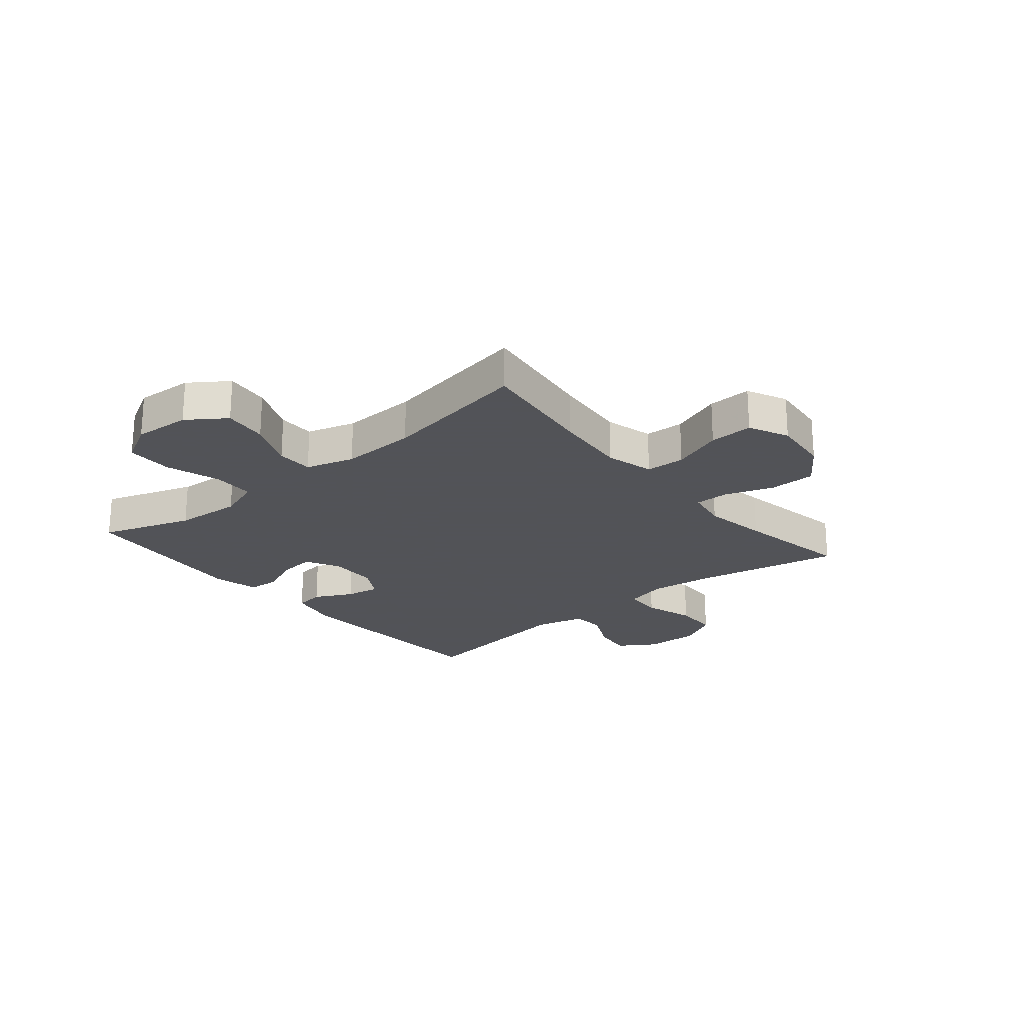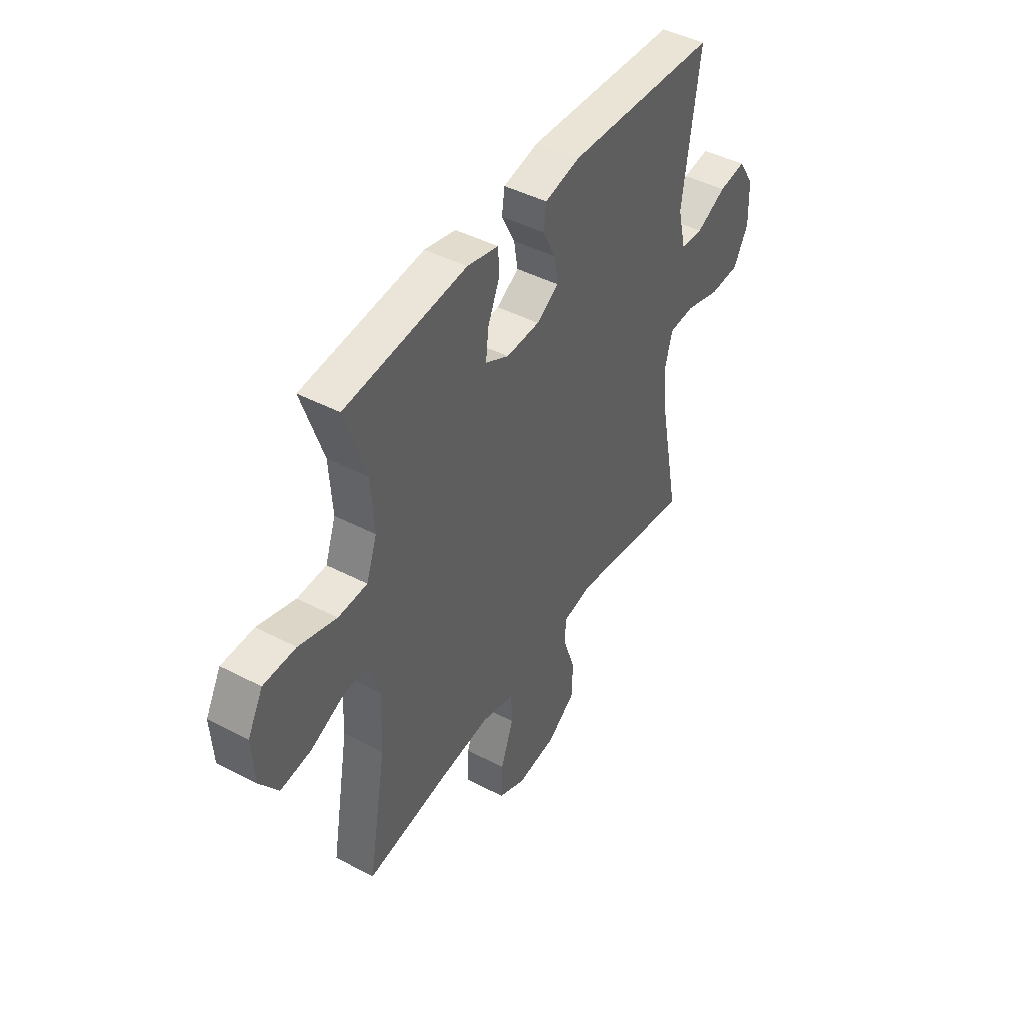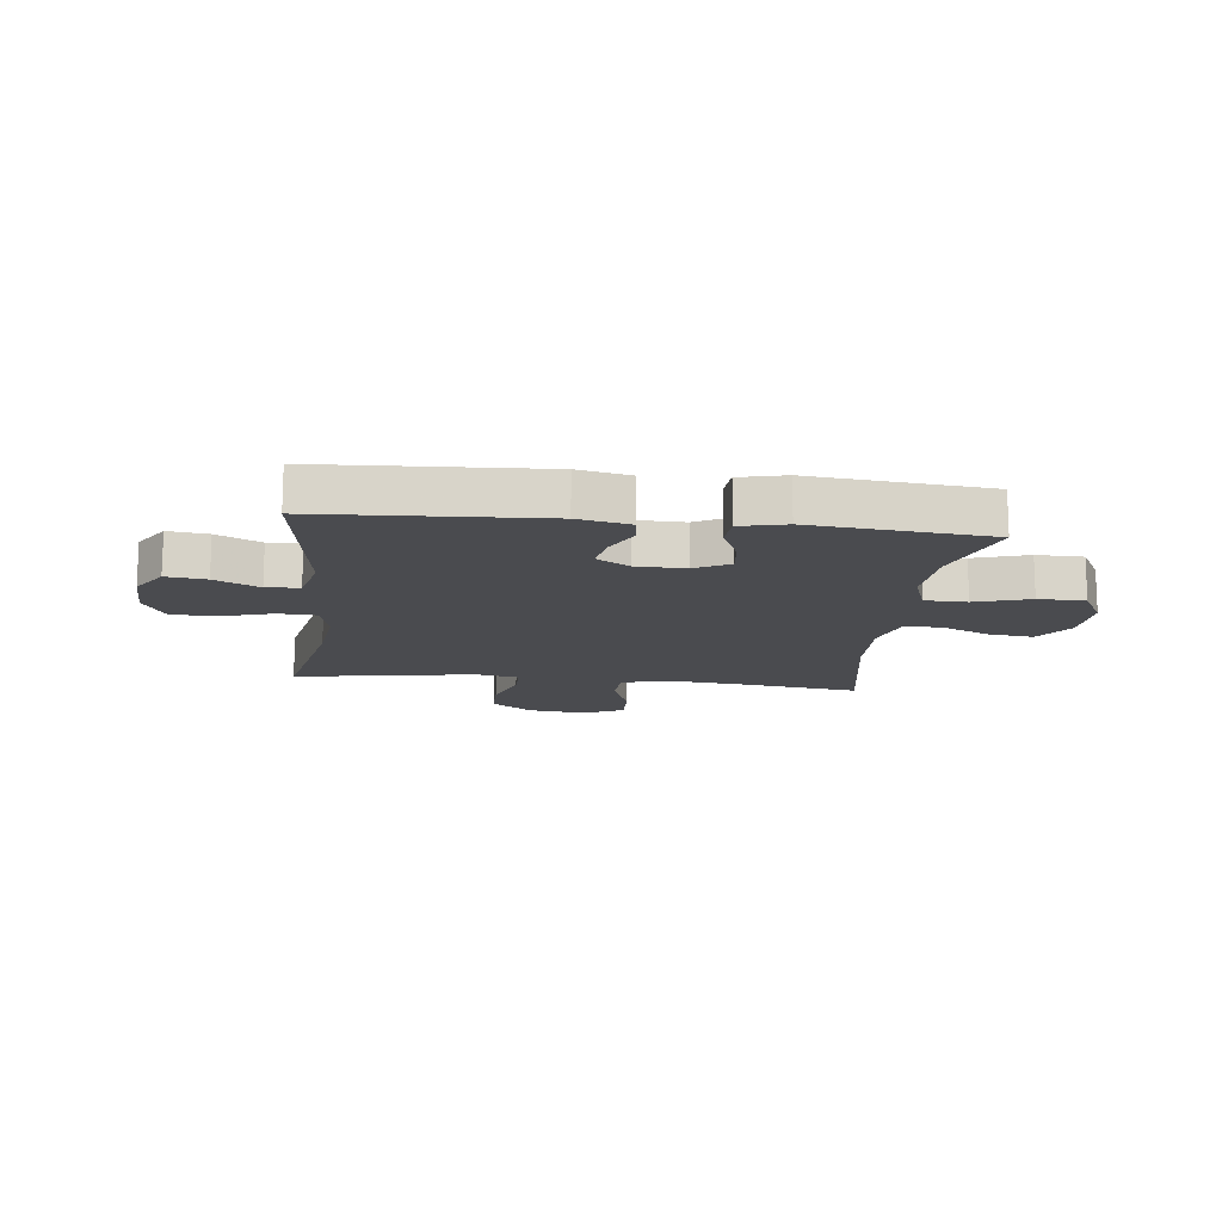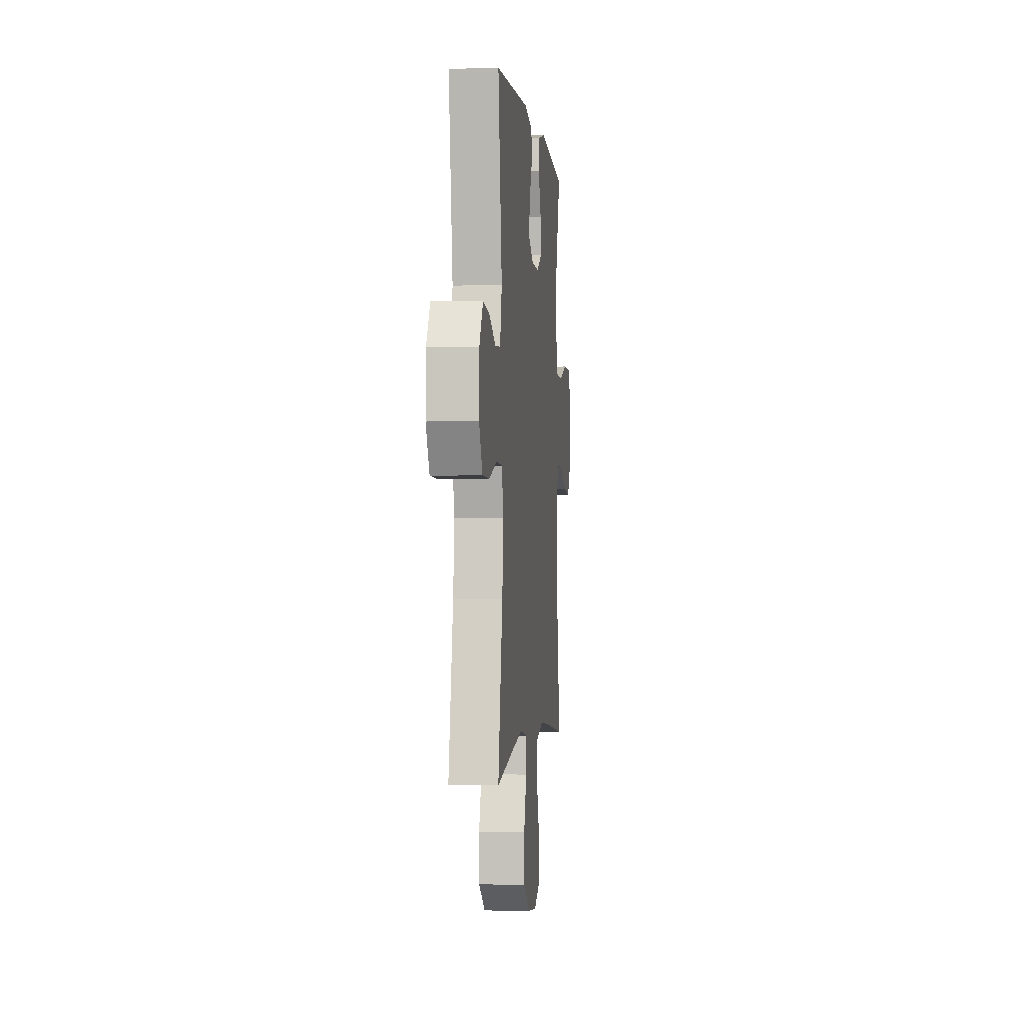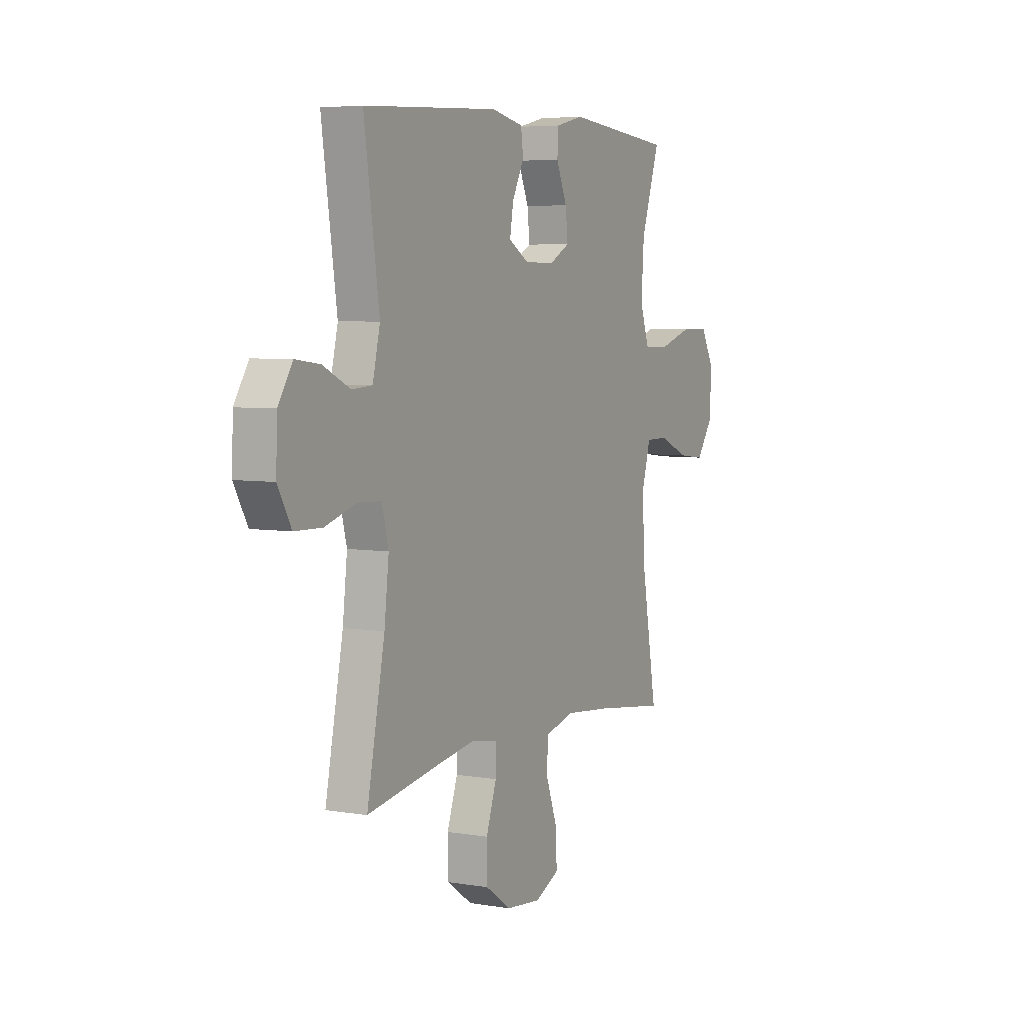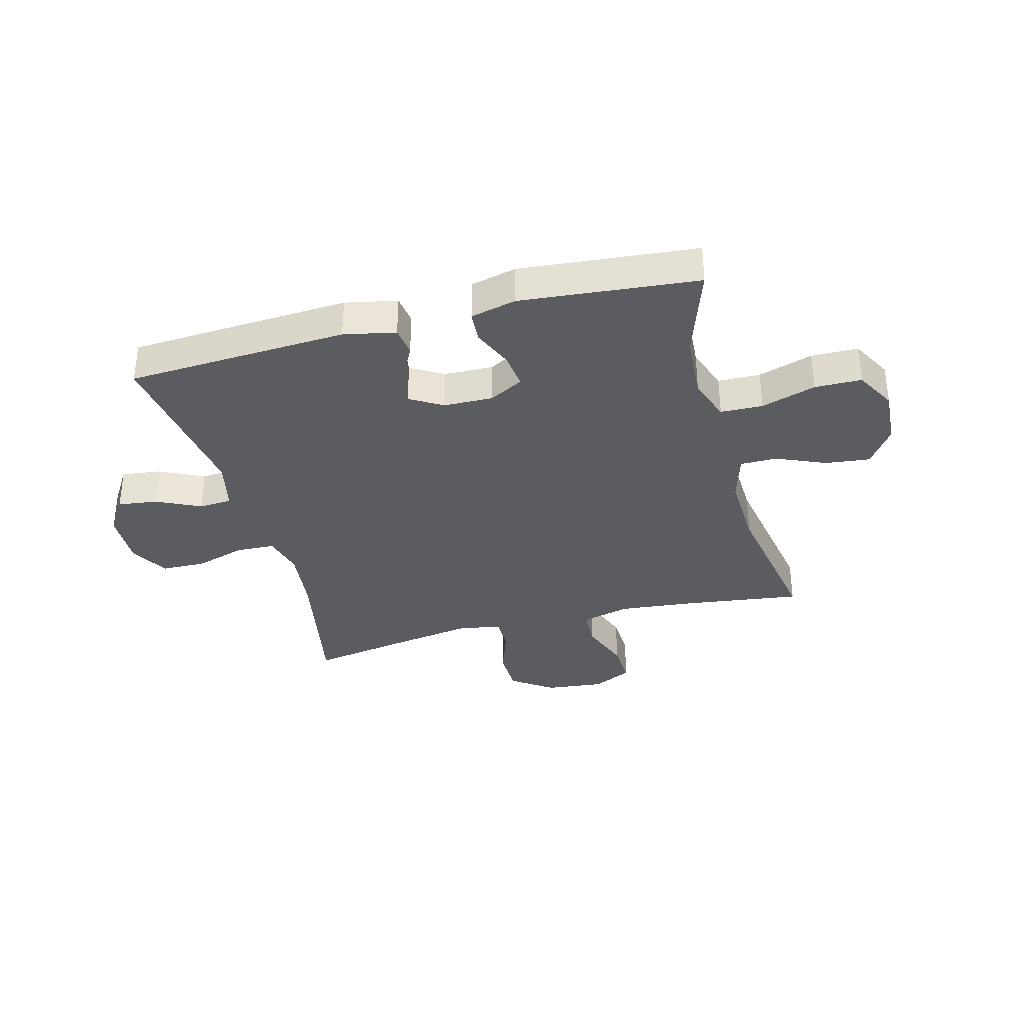
<metadata>
{"format":"obj","ext":"obj","renderer":"f3d","projection":"perspective","resolution":1024,"background":"white","views":[{"elev":-22.5,"azim":129.9,"up":"+Y"},{"elev":44.7,"azim":121.3,"up":"+Z"},{"elev":-14.3,"azim":-6.6,"up":"+Y"},{"elev":-1.1,"azim":-84.0,"up":"+Z"},{"elev":5.4,"azim":-62.5,"up":"+Z"},{"elev":-34.5,"azim":14.9,"up":"+Y"}]}
</metadata>
<code>
v -0.5 0.07 0.5
v -0.113 0.07 0.521
v -0.022 0.07 0.502
v -0.015 0.07 0.451
v -0.049 0.07 0.384
v -0.059 0.07 0.324
v -0.002 0.07 0.29
v 0.084 0.07 0.288
v 0.144 0.07 0.32
v 0.137 0.07 0.383
v 0.106 0.07 0.455
v 0.11 0.07 0.51
v 0.19 0.07 0.529
v 0.5 0.07 0.5
v 0.446 0.07 0.34
v 0.438 0.07 0.222
v 0.465 0.07 0.146
v 0.539 0.07 0.144
v 0.635 0.07 0.174
v 0.717 0.07 0.173
v 0.756 0.07 0.102
v 0.75 0.07 0.002
v 0.703 0.07 -0.065
v 0.625 0.07 -0.056
v 0.539 0.07 -0.019
v 0.474 0.07 -0.019
v 0.449 0.07 -0.104
v 0.454 0.07 -0.237
v 0.5 0.07 -0.5
v 0.291 0.07 -0.472
v 0.16 0.07 -0.459
v 0.075 0.07 -0.481
v 0.072 0.07 -0.55
v 0.105 0.07 -0.64
v 0.108 0.07 -0.717
v 0.038 0.07 -0.75
v -0.064 0.07 -0.739
v -0.137 0.07 -0.688
v -0.138 0.07 -0.607
v -0.108 0.07 -0.521
v -0.108 0.07 -0.461
v -0.182 0.07 -0.447
v -0.296 0.07 -0.465
v -0.5 0.07 -0.5
v -0.449 0.07 -0.242
v -0.436 0.07 -0.128
v -0.455 0.07 -0.054
v -0.522 0.07 -0.051
v -0.611 0.07 -0.078
v -0.689 0.07 -0.076
v -0.727 0.07 -0.007
v -0.724 0.07 0.09
v -0.683 0.07 0.154
v -0.613 0.07 0.145
v -0.536 0.07 0.108
v -0.478 0.07 0.112
v -0.457 0.07 0.201
v -0.5 0 0.5
v -0.113 0 0.521
v -0.022 0 0.502
v -0.015 0 0.451
v -0.049 0 0.384
v -0.059 0 0.324
v -0.002 0 0.29
v 0.084 0 0.288
v 0.144 0 0.32
v 0.137 0 0.383
v 0.106 0 0.455
v 0.11 0 0.51
v 0.19 0 0.529
v 0.5 0 0.5
v 0.446 0 0.34
v 0.438 0 0.222
v 0.465 0 0.146
v 0.539 0 0.144
v 0.635 0 0.174
v 0.717 0 0.173
v 0.756 0 0.102
v 0.75 0 0.002
v 0.703 0 -0.065
v 0.625 0 -0.056
v 0.539 0 -0.019
v 0.474 0 -0.019
v 0.449 0 -0.104
v 0.454 0 -0.237
v 0.5 0 -0.5
v 0.291 0 -0.472
v 0.16 0 -0.459
v 0.075 0 -0.481
v 0.072 0 -0.55
v 0.105 0 -0.64
v 0.108 0 -0.717
v 0.038 0 -0.75
v -0.064 0 -0.739
v -0.137 0 -0.688
v -0.138 0 -0.607
v -0.108 0 -0.521
v -0.108 0 -0.461
v -0.182 0 -0.447
v -0.296 0 -0.465
v -0.5 0 -0.5
v -0.449 0 -0.242
v -0.436 0 -0.128
v -0.455 0 -0.054
v -0.522 0 -0.051
v -0.611 0 -0.078
v -0.689 0 -0.076
v -0.727 0 -0.007
v -0.724 0 0.09
v -0.683 0 0.154
v -0.613 0 0.145
v -0.536 0 0.108
v -0.478 0 0.112
v -0.457 0 0.201
f 52 53 54 55
f 52 55 56
f 51 52 56
f 48 49 50 51
f 47 48 51 56
f 46 47 56 57
f 43 44 45
f 42 43 45 46
f 41 42 46 57
f 37 38 39 40
f 37 40 41
f 36 37 41
f 33 34 35 36
f 32 33 36 41
f 31 32 41 57
f 28 29 30
f 27 28 30 31
f 26 27 31 57
f 22 23 24 25
f 18 19 20 21
f 17 18 21 22
f 12 13 14 15
f 10 11 12 15
f 9 10 15 16
f 8 9 16 17
f 2 3 4 5
f 2 5 6
f 1 2 6
f 57 1 6 7
f 22 25 26 57
f 17 22 57
f 7 8 17 57
f 112 111 110 109
f 113 112 109
f 113 109 108
f 108 107 106 105
f 113 108 105 104
f 114 113 104 103
f 102 101 100
f 103 102 100 99
f 114 103 99 98
f 97 96 95 94
f 98 97 94
f 98 94 93
f 93 92 91 90
f 98 93 90 89
f 114 98 89 88
f 87 86 85
f 88 87 85 84
f 114 88 84 83
f 82 81 80 79
f 78 77 76 75
f 79 78 75 74
f 72 71 70 69
f 72 69 68 67
f 73 72 67 66
f 74 73 66 65
f 62 61 60 59
f 63 62 59
f 63 59 58
f 64 63 58 114
f 114 83 82 79
f 114 79 74
f 114 74 65 64
f 1 58 59 2
f 2 59 60 3
f 3 60 61 4
f 4 61 62 5
f 5 62 63 6
f 6 63 64 7
f 7 64 65 8
f 8 65 66 9
f 9 66 67 10
f 10 67 68 11
f 11 68 69 12
f 12 69 70 13
f 13 70 71 14
f 14 71 72 15
f 15 72 73 16
f 16 73 74 17
f 17 74 75 18
f 18 75 76 19
f 19 76 77 20
f 20 77 78 21
f 21 78 79 22
f 22 79 80 23
f 23 80 81 24
f 24 81 82 25
f 25 82 83 26
f 26 83 84 27
f 27 84 85 28
f 28 85 86 29
f 29 86 87 30
f 30 87 88 31
f 31 88 89 32
f 32 89 90 33
f 33 90 91 34
f 34 91 92 35
f 35 92 93 36
f 36 93 94 37
f 37 94 95 38
f 38 95 96 39
f 39 96 97 40
f 40 97 98 41
f 41 98 99 42
f 42 99 100 43
f 43 100 101 44
f 44 101 102 45
f 45 102 103 46
f 46 103 104 47
f 47 104 105 48
f 48 105 106 49
f 49 106 107 50
f 50 107 108 51
f 51 108 109 52
f 52 109 110 53
f 53 110 111 54
f 54 111 112 55
f 55 112 113 56
f 56 113 114 57
f 57 114 58 1

</code>
